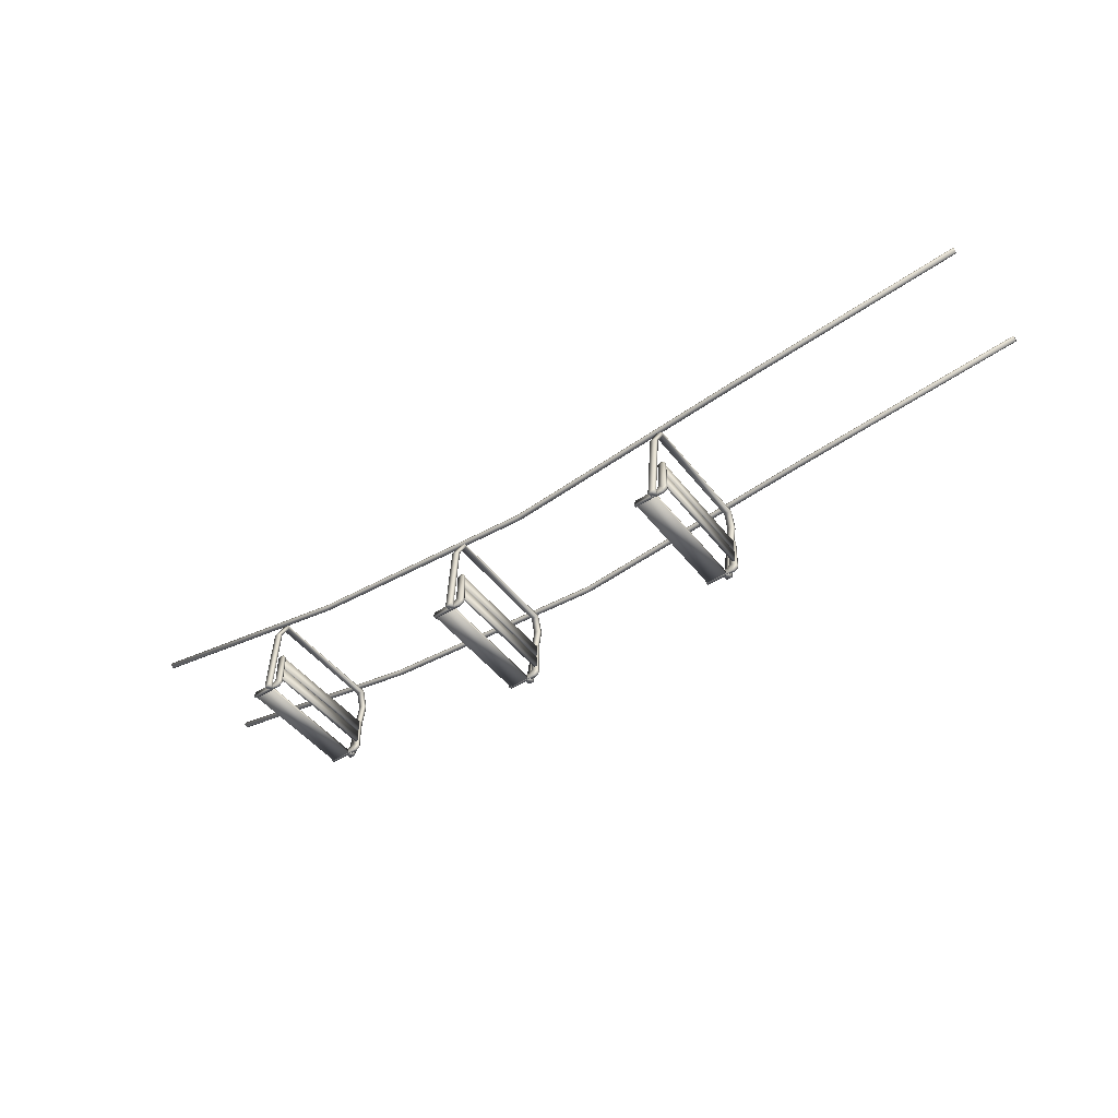
<metadata>
{"format":"obj","ext":"obj","renderer":"f3d","projection":"perspective","resolution":1024,"background":"white","views":[{"elev":-46.5,"azim":35.5,"up":"+Y"}]}
</metadata>
<code>
g Cube
v -465.4 -75.98 -90
v -465.4 -70.98 -90
v -465.4 -75.98 -290
v -465.4 -70.98 -290
v -500.4 -75.98 -290
v -500.4 -70.98 -290
v -500.4 -75.98 -90
v -500.4 -70.98 -90
f 3 4 2 1
f 5 6 4 3
f 7 8 6 5
f 1 2 8 7
f 4 6 8 2
f 5 3 1 7
g Cube.2
v -447 -13.48 -90
v -452 -13.48 -90
v -447 -13.48 -290
v -452 -13.48 -290
v -447 -33.48 -290
v -452 -33.48 -290
v -447 -33.48 -90
v -452 -33.48 -90
f 11 12 10 9
f 13 14 12 11
f 15 16 14 13
f 9 10 16 15
f 12 14 16 10
f 13 11 9 15
g Cube.1
v -447 -37.6 -90
v -452 -37.6 -90
v -447 -37.6 -290
v -452 -37.6 -290
v -447 -57.6 -290
v -452 -57.6 -290
v -447 -57.6 -90
v -452 -57.6 -90
f 19 20 18 17
f 21 22 20 19
f 23 24 22 21
f 17 18 24 23
f 20 22 24 18
f 21 19 17 23
g Cube.3_1
v -457.4 -75.98 -288.9
v -457.4 -75.98 -293.9
v -502.9 -75.98 -293.9
v -502.9 -75.98 -288.9
v -445.1 -66.24 -288.9
v -445.1 -66.24 -293.9
v -451.5 -75.98 -288.9
v -451.5 -75.98 -293.9
v -445.1 -69.58 -288.9
v -445.1 -69.58 -293.9
v -457.4 -71.84 -288.9
v -451.8 -66.24 -288.9
v -457.4 -60.64 -293.9
v -457.4 -60.64 -288.9
v -463 -66.24 -288.9
v -463 -66.24 -293.9
v -451.8 -66.24 -293.9
v -457.4 -71.84 -293.9
v -498.9 -66.24 -288.9
v -498.9 -66.24 -293.9
v -502.9 -70.24 -293.9
v -502.9 -70.24 -288.9
v -457.4 -13.26 -293.9
v -457.4 -13.26 -288.9
v -454.6 -10.46 -293.9
v -454.6 -10.46 -288.9
v -445.1 -12.96 -288.9
v -445.1 -12.96 -293.9
v -447.6 -10.46 -293.9
v -447.6 -10.46 -288.9
v -457.4 -75.98 -91.12
v -457.4 -75.98 -86.12
v -502.9 -75.98 -86.12
v -502.9 -75.98 -91.12
v -445.1 -66.24 -91.12
v -445.1 -66.24 -86.12
v -451.5 -75.98 -91.12
v -451.5 -75.98 -86.12
v -445.1 -69.58 -91.12
v -445.1 -69.58 -86.12
v -457.4 -71.84 -91.12
v -451.8 -66.24 -91.12
v -457.4 -60.64 -86.12
v -457.4 -60.64 -91.12
v -463 -66.24 -91.12
v -463 -66.24 -86.12
v -451.8 -66.24 -86.12
v -457.4 -71.84 -86.12
v -498.9 -66.24 -91.12
v -498.9 -66.24 -86.12
v -502.9 -70.24 -86.12
v -502.9 -70.24 -91.12
v -457.4 -13.26 -86.12
v -457.4 -13.26 -91.12
v -454.6 -10.46 -86.12
v -454.6 -10.46 -91.12
v -445.1 -12.96 -91.12
v -445.1 -12.96 -86.12
v -447.6 -10.46 -86.12
v -447.6 -10.46 -91.12
f 34 30 29 33
f 28 46 45 27
f 40 44 43 39
f 27 26 25 28
f 26 32 31 25
f 50 54 53 49
f 38 48 47 37
f 30 52 51 29
f 32 34 33 31
f 39 38 37 40
f 41 42 40 37
f 39 35 36 38
f 44 45 46 43
f 48 50 49 47
f 52 53 54 51
f 59 60 64 63
f 75 76 58 57
f 73 74 70 69
f 55 56 57 58
f 61 62 56 55
f 83 84 80 79
f 77 78 68 67
f 81 82 60 59
f 63 64 62 61
f 67 68 69 70
f 70 72 71 67
f 66 65 69 68
f 76 75 74 73
f 79 80 78 77
f 84 83 82 81
f 27 45 44 40 42 26
f 25 35 39 43 46 28
f 42 41 30 34 32 26
f 25 31 33 29 36 35
f 29 51 54 50 48 38 36
f 41 37 47 49 53 52 30
f 72 70 74 75 57 56
f 76 73 69 65 55 58
f 62 64 60 71 72 56
f 66 59 63 61 55 65
f 68 78 80 84 81 59 66
f 82 83 79 77 67 71 60
g Cube.3
v -461.7 -76.56 -291.5
v -461.2 -71.59 -291.5
v -461.7 -76.56 -295.9
v -461.2 -71.59 -295.9
v -473.1 -75.37 -295.9
v -472.6 -70.4 -295.9
v -473.1 -75.37 -291.5
v -472.6 -70.4 -291.5
v -461.7 -76.56 -301.6
v -461.2 -71.59 -301.6
v -473.1 -75.37 -301.6
v -472.6 -70.4 -301.6
v -450.2 34.33 -300.3
v -461.6 35.52 -300.3
v -450.2 34.33 -306
v -461.6 35.52 -306
v -447.7 57.57 -288.9
v -459.2 58.76 -288.9
v -447.3 61.94 -292.6
v -458.7 63.12 -292.6
v -461.7 -76.56 -88.52
v -461.2 -71.59 -88.52
v -461.7 -76.56 -84.12
v -461.2 -71.59 -84.12
v -473.1 -75.37 -84.12
v -472.6 -70.4 -84.12
v -473.1 -75.37 -88.52
v -472.6 -70.4 -88.52
v -461.7 -76.56 -78.39
v -461.2 -71.59 -78.39
v -473.1 -75.37 -78.39
v -472.6 -70.4 -78.39
v -450.2 34.33 -79.69
v -461.6 35.52 -79.69
v -450.2 34.33 -73.96
v -461.6 35.52 -73.96
v -447.7 57.57 -91.08
v -459.2 58.76 -91.08
v -447.3 61.94 -87.39
v -458.7 63.12 -87.39
f 87 88 86 85
f 95 96 94 93
f 91 92 90 89
f 85 86 92 91
f 88 90 92 86
f 89 87 85 91
f 89 95 93 87
f 90 96 95 89
f 123 124 120 119
f 87 93 94 88
f 88 97 98 90
f 94 99 97 88
f 96 100 99 94
f 90 98 100 96
f 97 101 102 98
f 99 103 101 97
f 100 104 103 99
f 98 102 104 100
f 106 108 107 105
f 114 116 115 113
f 110 112 111 109
f 112 106 105 111
f 112 110 108 106
f 105 107 109 111
f 113 115 109 107
f 115 116 110 109
f 124 122 118 120
f 114 113 107 108
f 118 117 108 110
f 117 119 114 108
f 119 120 116 114
f 120 118 110 116
f 122 121 117 118
f 121 123 119 117
f 122 124 104 102
f 124 123 103 104
f 123 121 101 103
f 121 122 102 101
g Cube_1
v -78.96 -108.9 -90
v -78.96 -103.9 -90
v -78.96 -108.9 -290
v -78.96 -103.9 -290
v -114 -108.9 -290
v -114 -103.9 -290
v -114 -108.9 -90
v -114 -103.9 -90
f 127 128 126 125
f 129 130 128 127
f 131 132 130 129
f 125 126 132 131
f 128 130 132 126
f 129 127 125 131
g Cube.2_1
v -60.59 -46.37 -90
v -65.59 -46.37 -90
v -60.59 -46.37 -290
v -65.59 -46.37 -290
v -60.59 -66.37 -290
v -65.59 -66.37 -290
v -60.59 -66.37 -90
v -65.59 -66.37 -90
f 135 136 134 133
f 137 138 136 135
f 139 140 138 137
f 133 134 140 139
f 136 138 140 134
f 137 135 133 139
g Cube.1_1
v -60.59 -70.5 -90
v -65.59 -70.5 -90
v -60.59 -70.5 -290
v -65.59 -70.5 -290
v -60.59 -90.5 -290
v -65.59 -90.5 -290
v -60.59 -90.5 -90
v -65.59 -90.5 -90
f 143 144 142 141
f 145 146 144 143
f 147 148 146 145
f 141 142 148 147
f 144 146 148 142
f 145 143 141 147
g Cube.3_1_1
v -71.05 -108.9 -288.9
v -71.05 -108.9 -293.9
v -116.5 -108.9 -293.9
v -116.5 -108.9 -288.9
v -58.75 -99.13 -288.9
v -58.75 -99.13 -293.9
v -65.15 -108.9 -288.9
v -65.15 -108.9 -293.9
v -58.75 -102.5 -288.9
v -58.75 -102.5 -293.9
v -71.05 -104.7 -288.9
v -65.45 -99.13 -288.9
v -71.05 -93.53 -293.9
v -71.05 -93.53 -288.9
v -76.65 -99.13 -288.9
v -76.65 -99.13 -293.9
v -65.45 -99.13 -293.9
v -71.05 -104.7 -293.9
v -112.5 -99.13 -288.9
v -112.5 -99.13 -293.9
v -116.5 -103.1 -293.9
v -116.5 -103.1 -288.9
v -71.05 -46.15 -293.9
v -71.05 -46.15 -288.9
v -68.25 -43.35 -293.9
v -68.25 -43.35 -288.9
v -58.75 -45.85 -288.9
v -58.75 -45.85 -293.9
v -61.25 -43.35 -293.9
v -61.25 -43.35 -288.9
v -71.05 -108.9 -91.12
v -71.05 -108.9 -86.12
v -116.5 -108.9 -86.12
v -116.5 -108.9 -91.12
v -58.75 -99.13 -91.12
v -58.75 -99.13 -86.12
v -65.15 -108.9 -91.12
v -65.15 -108.9 -86.12
v -58.75 -102.5 -91.12
v -58.75 -102.5 -86.12
v -71.05 -104.7 -91.12
v -65.45 -99.13 -91.12
v -71.05 -93.53 -86.12
v -71.05 -93.53 -91.12
v -76.65 -99.13 -91.12
v -76.65 -99.13 -86.12
v -65.45 -99.13 -86.12
v -71.05 -104.7 -86.12
v -112.5 -99.13 -91.12
v -112.5 -99.13 -86.12
v -116.5 -103.1 -86.12
v -116.5 -103.1 -91.12
v -71.05 -46.15 -86.12
v -71.05 -46.15 -91.12
v -68.25 -43.35 -86.12
v -68.25 -43.35 -91.12
v -58.75 -45.85 -91.12
v -58.75 -45.85 -86.12
v -61.25 -43.35 -86.12
v -61.25 -43.35 -91.12
f 158 154 153 157
f 152 170 169 151
f 164 168 167 163
f 151 150 149 152
f 150 156 155 149
f 174 178 177 173
f 162 172 171 161
f 154 176 175 153
f 156 158 157 155
f 163 162 161 164
f 165 166 164 161
f 163 159 160 162
f 168 169 170 167
f 172 174 173 171
f 176 177 178 175
f 183 184 188 187
f 199 200 182 181
f 197 198 194 193
f 179 180 181 182
f 185 186 180 179
f 207 208 204 203
f 201 202 192 191
f 205 206 184 183
f 187 188 186 185
f 191 192 193 194
f 194 196 195 191
f 190 189 193 192
f 200 199 198 197
f 203 204 202 201
f 208 207 206 205
f 151 169 168 164 166 150
f 149 159 163 167 170 152
f 166 165 154 158 156 150
f 149 155 157 153 160 159
f 153 175 178 174 172 162 160
f 165 161 171 173 177 176 154
f 196 194 198 199 181 180
f 200 197 193 189 179 182
f 186 188 184 195 196 180
f 190 183 187 185 179 189
f 192 202 204 208 205 183 190
f 206 207 203 201 191 195 184
g Cube.3_2
v -75.3 -109.5 -291.5
v -74.78 -104.5 -291.5
v -75.3 -109.5 -295.9
v -74.78 -104.5 -295.9
v -86.71 -108.3 -295.9
v -86.19 -103.3 -295.9
v -86.71 -108.3 -291.5
v -86.19 -103.3 -291.5
v -75.3 -109.5 -301.6
v -74.78 -104.5 -301.6
v -86.71 -108.3 -301.6
v -86.19 -103.3 -301.6
v -63.76 1.439 -300.3
v -75.18 2.626 -300.3
v -63.76 1.439 -306
v -75.18 2.626 -306
v -61.35 24.68 -288.9
v -72.76 25.86 -288.9
v -60.89 29.04 -292.6
v -72.31 30.23 -292.6
v -75.3 -109.5 -88.52
v -74.78 -104.5 -88.52
v -75.3 -109.5 -84.12
v -74.78 -104.5 -84.12
v -86.71 -108.3 -84.12
v -86.19 -103.3 -84.12
v -86.71 -108.3 -88.52
v -86.19 -103.3 -88.52
v -75.3 -109.5 -78.39
v -74.78 -104.5 -78.39
v -86.71 -108.3 -78.39
v -86.19 -103.3 -78.39
v -63.76 1.439 -79.69
v -75.18 2.626 -79.69
v -63.76 1.439 -73.96
v -75.18 2.626 -73.96
v -61.35 24.68 -91.08
v -72.76 25.86 -91.08
v -60.89 29.04 -87.39
v -72.31 30.23 -87.39
f 211 212 210 209
f 219 220 218 217
f 215 216 214 213
f 209 210 216 215
f 212 214 216 210
f 213 211 209 215
f 213 219 217 211
f 214 220 219 213
f 247 248 244 243
f 211 217 218 212
f 212 221 222 214
f 218 223 221 212
f 220 224 223 218
f 214 222 224 220
f 221 225 226 222
f 223 227 225 221
f 224 228 227 223
f 222 226 228 224
f 230 232 231 229
f 238 240 239 237
f 234 236 235 233
f 236 230 229 235
f 236 234 232 230
f 229 231 233 235
f 237 239 233 231
f 239 240 234 233
f 248 246 242 244
f 238 237 231 232
f 242 241 232 234
f 241 243 238 232
f 243 244 240 238
f 244 242 234 240
f 246 245 241 242
f 245 247 243 241
f 246 248 228 226
f 248 247 227 228
f 247 245 225 227
f 245 246 226 225
g Cube_2
v 307.5 -92.5 -90
v 307.5 -87.5 -90
v 307.5 -92.5 -290
v 307.5 -87.5 -290
v 272.5 -92.5 -290
v 272.5 -87.5 -290
v 272.5 -92.5 -90
v 272.5 -87.5 -90
f 251 252 250 249
f 253 254 252 251
f 255 256 254 253
f 249 250 256 255
f 252 254 256 250
f 253 251 249 255
g Cube.2_2
v 325.9 -30 -90
v 320.9 -30 -90
v 325.9 -30 -290
v 320.9 -30 -290
v 325.9 -50 -290
v 320.9 -50 -290
v 325.9 -50 -90
v 320.9 -50 -90
f 259 260 258 257
f 261 262 260 259
f 263 264 262 261
f 257 258 264 263
f 260 262 264 258
f 261 259 257 263
g Cube.1_2
v 325.9 -54.12 -90
v 320.9 -54.12 -90
v 325.9 -54.12 -290
v 320.9 -54.12 -290
v 325.9 -74.12 -290
v 320.9 -74.12 -290
v 325.9 -74.12 -90
v 320.9 -74.12 -90
f 267 268 266 265
f 269 270 268 267
f 271 272 270 269
f 265 266 272 271
f 268 270 272 266
f 269 267 265 271
g Cube.3_1_2
v 315.4 -92.5 -288.9
v 315.4 -92.5 -293.9
v 270 -92.5 -293.9
v 270 -92.5 -288.9
v 327.7 -82.76 -288.9
v 327.7 -82.76 -293.9
v 321.3 -92.5 -288.9
v 321.3 -92.5 -293.9
v 327.7 -86.1 -288.9
v 327.7 -86.1 -293.9
v 315.4 -88.36 -288.9
v 321 -82.76 -288.9
v 315.4 -77.16 -293.9
v 315.4 -77.16 -288.9
v 309.8 -82.76 -288.9
v 309.8 -82.76 -293.9
v 321 -82.76 -293.9
v 315.4 -88.36 -293.9
v 274 -82.76 -288.9
v 274 -82.76 -293.9
v 270 -86.76 -293.9
v 270 -86.76 -288.9
v 315.4 -29.78 -293.9
v 315.4 -29.78 -288.9
v 318.2 -26.98 -293.9
v 318.2 -26.98 -288.9
v 327.7 -29.48 -288.9
v 327.7 -29.48 -293.9
v 325.2 -26.98 -293.9
v 325.2 -26.98 -288.9
v 315.4 -92.5 -91.12
v 315.4 -92.5 -86.12
v 270 -92.5 -86.12
v 270 -92.5 -91.12
v 327.7 -82.76 -91.12
v 327.7 -82.76 -86.12
v 321.3 -92.5 -91.12
v 321.3 -92.5 -86.12
v 327.7 -86.1 -91.12
v 327.7 -86.1 -86.12
v 315.4 -88.36 -91.12
v 321 -82.76 -91.12
v 315.4 -77.16 -86.12
v 315.4 -77.16 -91.12
v 309.8 -82.76 -91.12
v 309.8 -82.76 -86.12
v 321 -82.76 -86.12
v 315.4 -88.36 -86.12
v 274 -82.76 -91.12
v 274 -82.76 -86.12
v 270 -86.76 -86.12
v 270 -86.76 -91.12
v 315.4 -29.78 -86.12
v 315.4 -29.78 -91.12
v 318.2 -26.98 -86.12
v 318.2 -26.98 -91.12
v 327.7 -29.48 -91.12
v 327.7 -29.48 -86.12
v 325.2 -26.98 -86.12
v 325.2 -26.98 -91.12
f 282 278 277 281
f 276 294 293 275
f 288 292 291 287
f 275 274 273 276
f 274 280 279 273
f 298 302 301 297
f 286 296 295 285
f 278 300 299 277
f 280 282 281 279
f 287 286 285 288
f 289 290 288 285
f 287 283 284 286
f 292 293 294 291
f 296 298 297 295
f 300 301 302 299
f 307 308 312 311
f 323 324 306 305
f 321 322 318 317
f 303 304 305 306
f 309 310 304 303
f 331 332 328 327
f 325 326 316 315
f 329 330 308 307
f 311 312 310 309
f 315 316 317 318
f 318 320 319 315
f 314 313 317 316
f 324 323 322 321
f 327 328 326 325
f 332 331 330 329
f 275 293 292 288 290 274
f 273 283 287 291 294 276
f 290 289 278 282 280 274
f 273 279 281 277 284 283
f 277 299 302 298 296 286 284
f 289 285 295 297 301 300 278
f 320 318 322 323 305 304
f 324 321 317 313 303 306
f 310 312 308 319 320 304
f 314 307 311 309 303 313
f 316 326 328 332 329 307 314
f 330 331 327 325 315 319 308
g Cube.3_3
v 311.2 -93.08 -291.5
v 311.7 -88.11 -291.5
v 311.2 -93.08 -295.9
v 311.7 -88.11 -295.9
v 299.8 -91.89 -295.9
v 300.3 -86.92 -295.9
v 299.8 -91.89 -291.5
v 300.3 -86.92 -291.5
v 311.2 -93.08 -301.6
v 311.7 -88.11 -301.6
v 299.8 -91.89 -301.6
v 300.3 -86.92 -301.6
v 322.7 17.81 -300.3
v 311.3 19 -300.3
v 322.7 17.81 -306
v 311.3 19 -306
v 325.1 41.05 -288.9
v 313.7 42.24 -288.9
v 325.6 45.42 -292.6
v 314.2 46.6 -292.6
v 311.2 -93.08 -88.52
v 311.7 -88.11 -88.52
v 311.2 -93.08 -84.12
v 311.7 -88.11 -84.12
v 299.8 -91.89 -84.12
v 300.3 -86.92 -84.12
v 299.8 -91.89 -88.52
v 300.3 -86.92 -88.52
v 311.2 -93.08 -78.39
v 311.7 -88.11 -78.39
v 299.8 -91.89 -78.39
v 300.3 -86.92 -78.39
v 322.7 17.81 -79.69
v 311.3 19 -79.69
v 322.7 17.81 -73.96
v 311.3 19 -73.96
v 325.1 41.05 -91.08
v 313.7 42.24 -91.08
v 325.6 45.42 -87.39
v 314.2 46.6 -87.39
f 335 336 334 333
f 343 344 342 341
f 339 340 338 337
f 333 334 340 339
f 336 338 340 334
f 337 335 333 339
f 337 343 341 335
f 338 344 343 337
f 371 372 368 367
f 335 341 342 336
f 336 345 346 338
f 342 347 345 336
f 344 348 347 342
f 338 346 348 344
f 345 349 350 346
f 347 351 349 345
f 348 352 351 347
f 346 350 352 348
f 354 356 355 353
f 362 364 363 361
f 358 360 359 357
f 360 354 353 359
f 360 358 356 354
f 353 355 357 359
f 361 363 357 355
f 363 364 358 357
f 372 370 366 368
f 362 361 355 356
f 366 365 356 358
f 365 367 362 356
f 367 368 364 362
f 368 366 358 364
f 370 369 365 366
f 369 371 367 365
f 370 372 352 350
f 372 371 351 352
f 371 369 349 351
f 369 370 350 349
g Cylinder.1
v -359.2 55.62 -288.5
v 455.6 68.77 -288.5
v -359.2 50.62 -288.5
v 455.6 63.77 -288.5
v -359.2 54.08 -293.2
v 455.6 67.22 -293.2
v -359.2 59.67 -291.4
v 455.6 72.81 -291.4
v -359.2 59.67 -285.6
v 455.6 72.81 -285.6
v -359.2 54.08 -283.7
v 455.6 67.22 -283.7
v 45.5 30.12 -285.6
v 45.5 30.12 -291.4
v 45.5 24.53 -293.2
v 45.5 21.07 -288.5
v 45.5 24.53 -283.7
v 844.1 97.91 -288.5
v 844.1 101.4 -293.2
v 844.1 107 -291.4
v 844.1 107 -285.6
v 844.1 101.4 -283.7
v -733.7 119.9 -288.5
v -733.7 123.4 -293.2
v -733.7 129 -291.4
v -733.7 129 -285.6
v -733.7 123.4 -283.7
f 385 382 380 386
f 387 378 376 388
f 388 376 384 389
f 389 384 382 385
f 386 380 378 387
f 393 394 390 391 392
f 398 397 396 395 399
f 386 379 381 385
f 387 377 379 386
f 388 375 377 387
f 389 383 375 388
f 385 381 383 389
f 382 393 392 380
f 384 394 393 382
f 376 390 394 384
f 378 391 390 376
f 380 392 391 378
f 381 398 399 383
f 379 397 398 381
f 377 396 397 379
f 375 395 396 377
f 383 399 395 375
g Cylinder
v -359.2 55.62 -90
v 455.6 68.77 -90
v -359.2 50.62 -90
v 455.6 63.77 -90
v -359.2 54.08 -94.76
v 455.6 67.22 -94.76
v -359.2 59.67 -92.94
v 455.6 72.81 -92.94
v -359.2 59.67 -87.06
v 455.6 72.81 -87.06
v -359.2 54.08 -85.24
v 455.6 67.22 -85.24
v 45.5 30.12 -87.06
v 45.5 30.12 -92.94
v 45.5 24.53 -94.76
v 45.5 21.07 -90
v 45.5 24.53 -85.24
v 844.1 97.91 -90
v 844.1 101.4 -94.76
v 844.1 107 -92.94
v 844.1 107 -87.06
v 844.1 101.4 -85.24
v -733.7 119.9 -90
v -733.7 123.4 -94.76
v -733.7 129 -92.94
v -733.7 129 -87.06
v -733.7 123.4 -85.24
f 412 409 407 413
f 414 405 403 415
f 415 403 411 416
f 416 411 409 412
f 413 407 405 414
f 420 421 417 418 419
f 425 424 423 422 426
f 413 406 408 412
f 414 404 406 413
f 415 402 404 414
f 416 410 402 415
f 412 408 410 416
f 409 420 419 407
f 411 421 420 409
f 403 417 421 411
f 405 418 417 403
f 407 419 418 405
f 408 425 426 410
f 406 424 425 408
f 404 423 424 406
f 402 422 423 404
f 410 426 422 402

</code>
